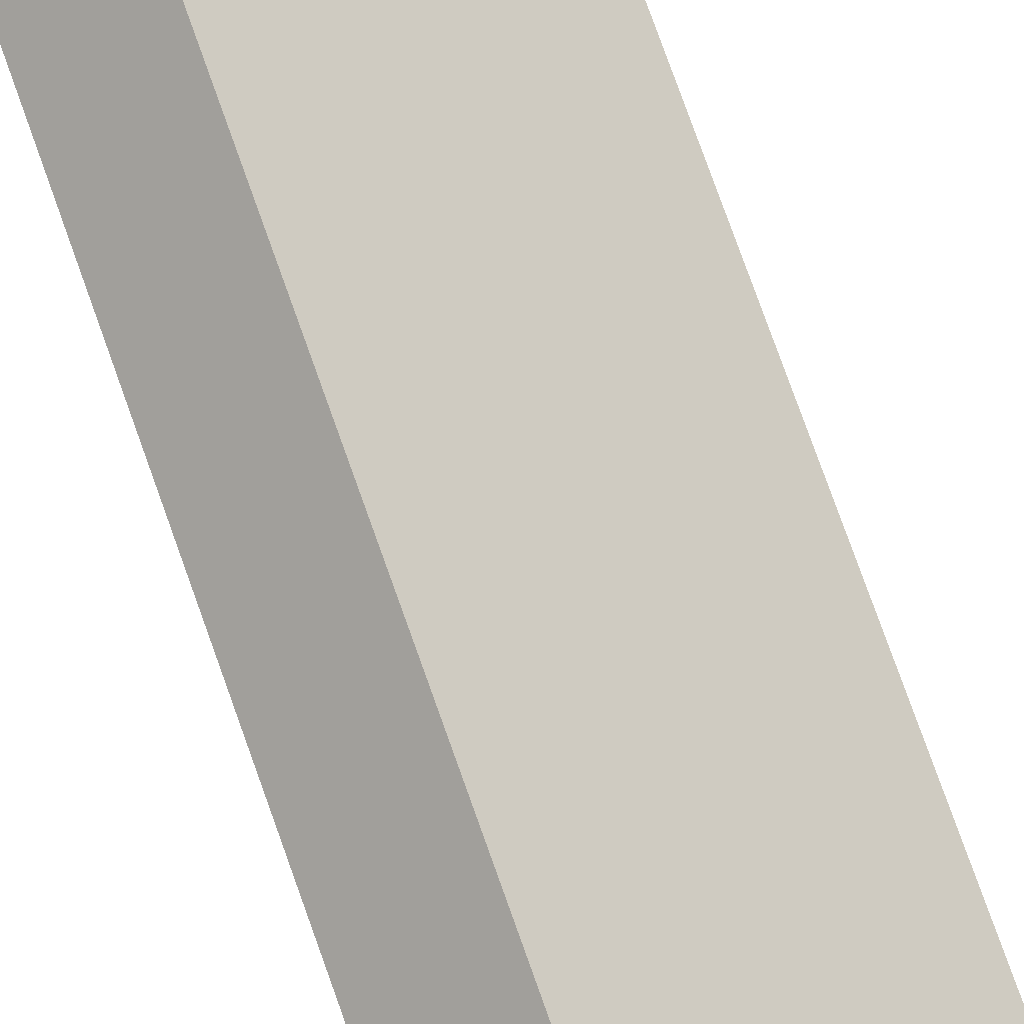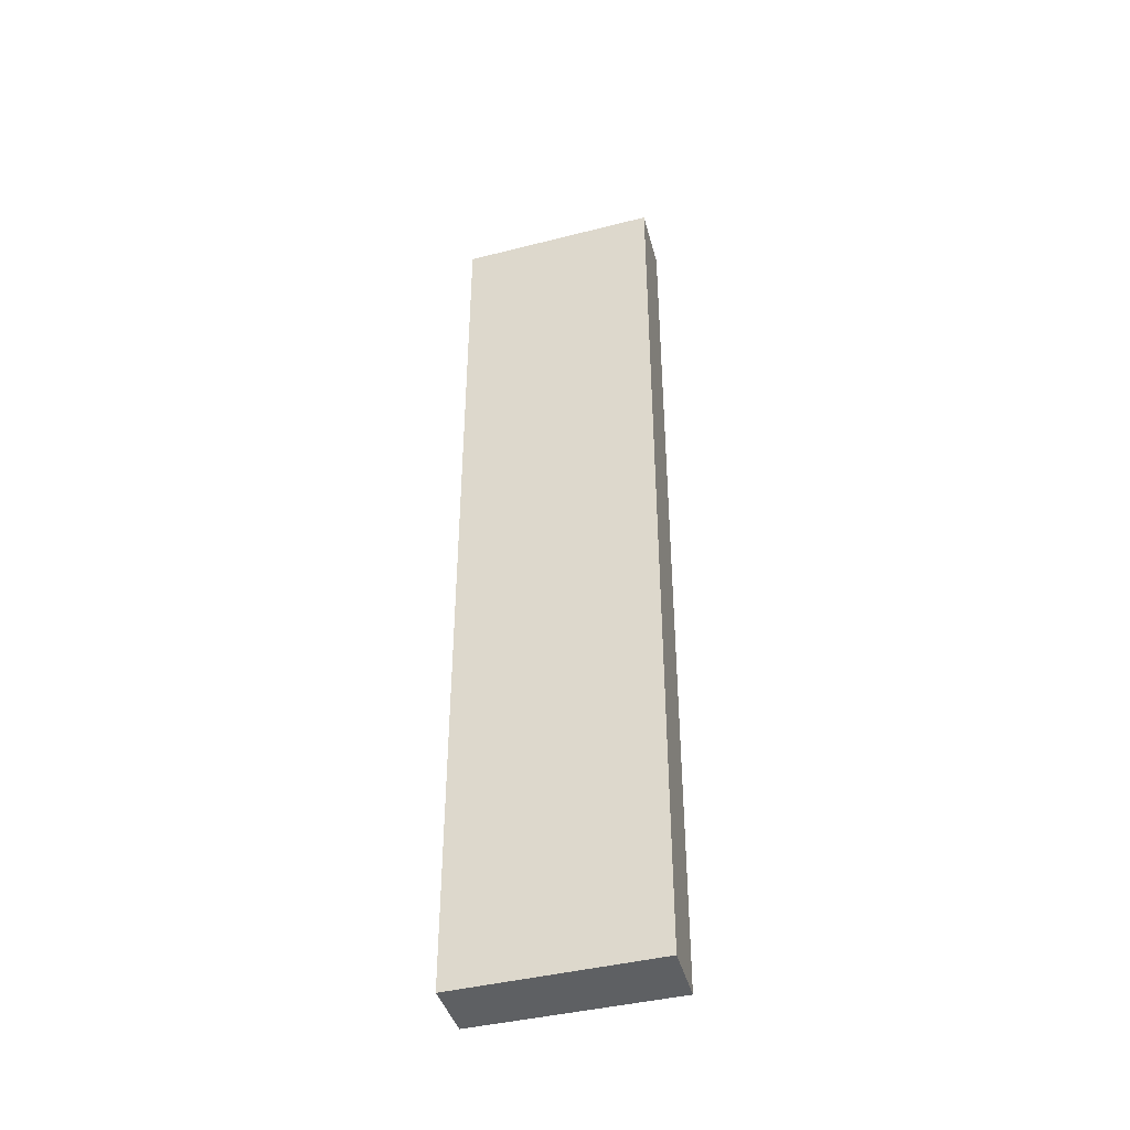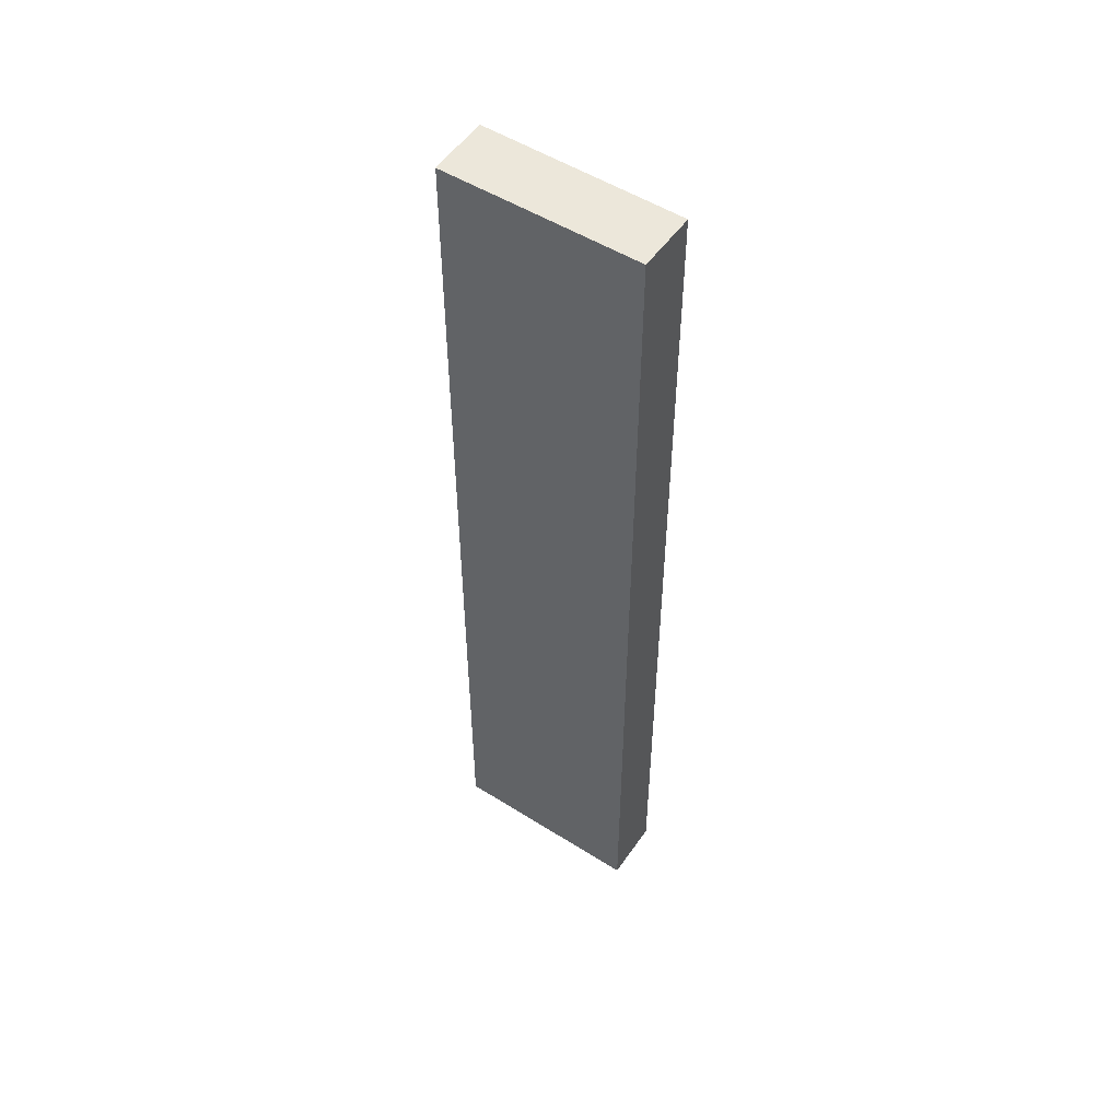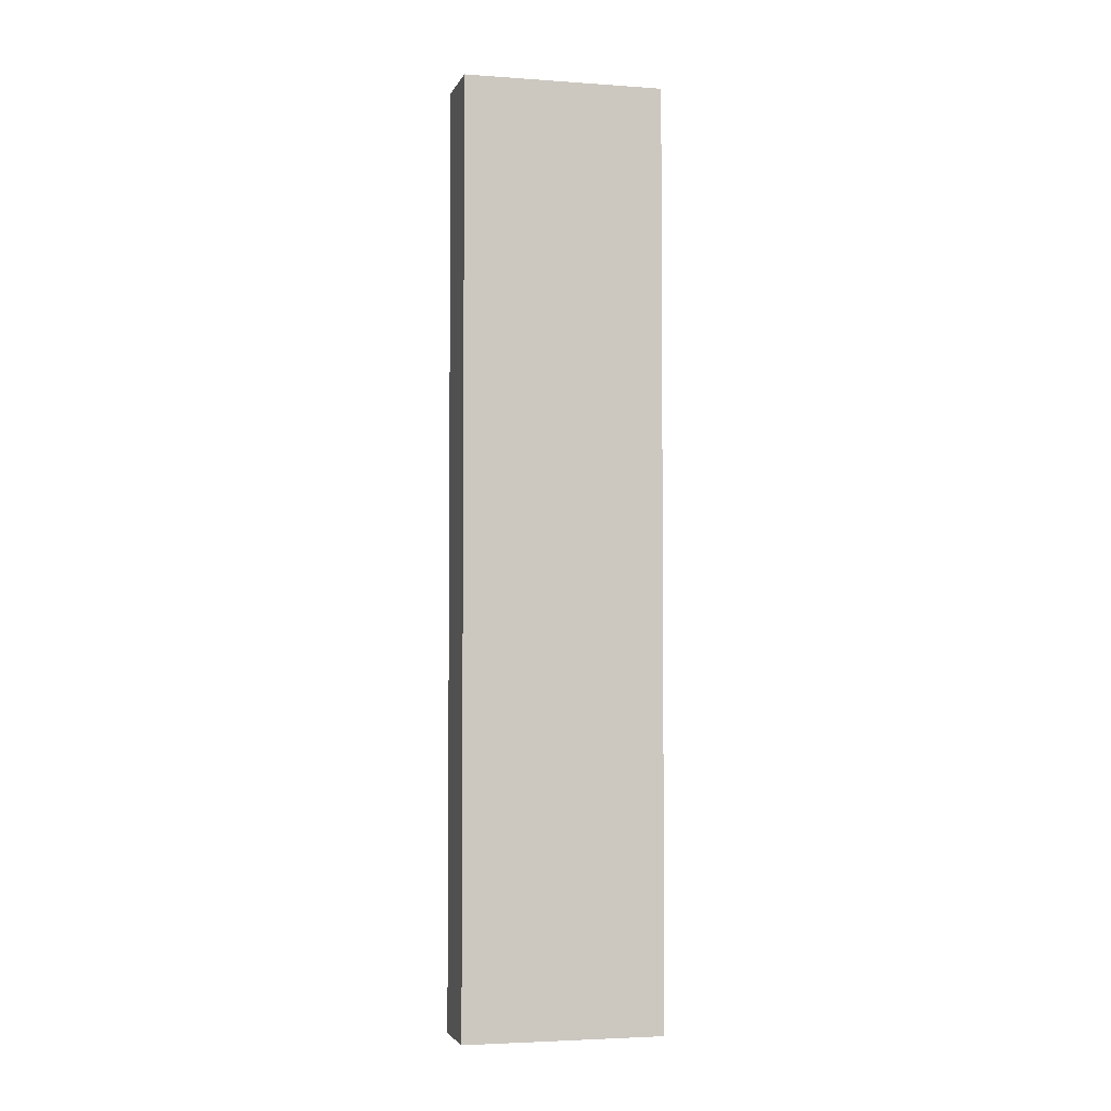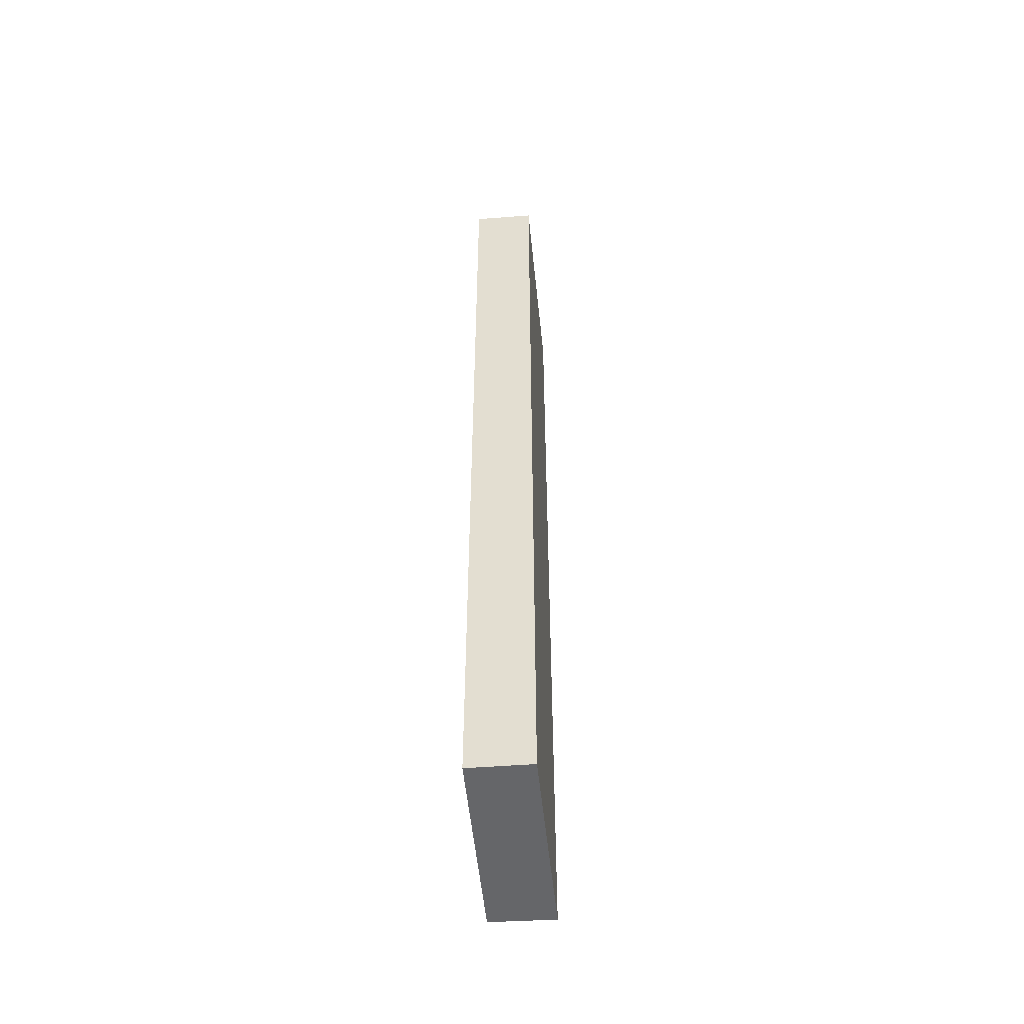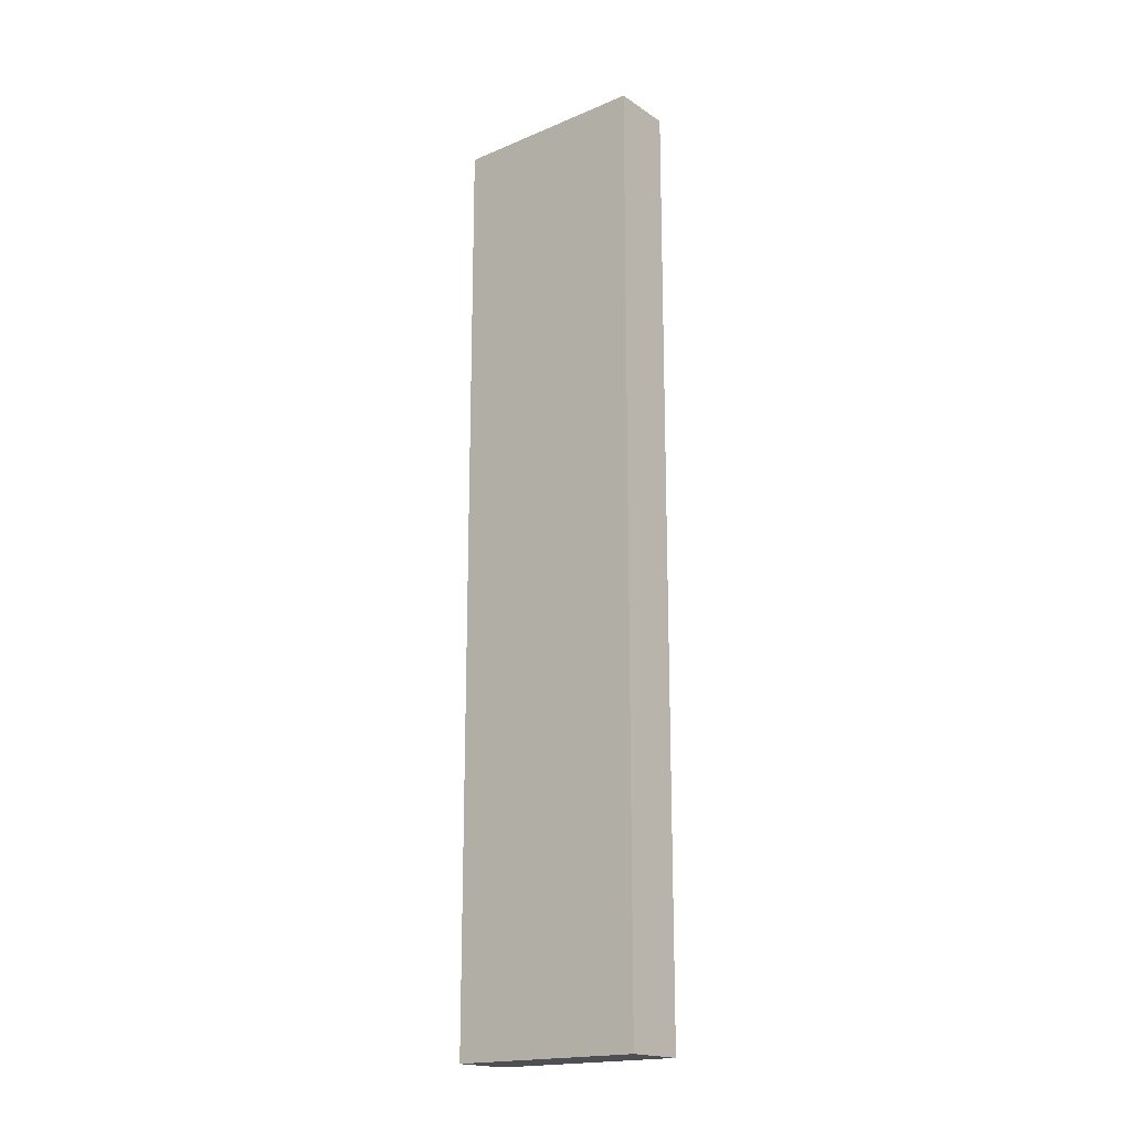
<metadata>
{"format":"obj","ext":"obj","renderer":"f3d","projection":"perspective","resolution":1024,"background":"white","views":[{"elev":75.9,"azim":-19.5,"up":"+Z"},{"elev":-42.1,"azim":65.6,"up":"+Y"},{"elev":51.6,"azim":-96.6,"up":"+Y"},{"elev":-3.6,"azim":-144.2,"up":"+Y"},{"elev":-51.8,"azim":-35.6,"up":"+Y"},{"elev":-18.2,"azim":-91.8,"up":"+Y"}]}
</metadata>
<code>
v  0.783 15.49 0.664
v  2.171 15.49 -2.502
v  0 15.49 9.488e-16
v  2.992 15.49 -1.84
v  2.171 1.532e-16 -2.502
v  0 0 0
v  0.783 -4.066e-17 0.664
v  2.992 1.127e-16 -1.84
g defaultobject
f 1 2 3
f 2 1 4
f 5 3 2
f 3 5 6
f 6 1 3
f 1 6 7
f 7 4 1
f 4 7 8
f 8 2 4
f 2 8 5
f 5 7 6
f 7 5 8

</code>
